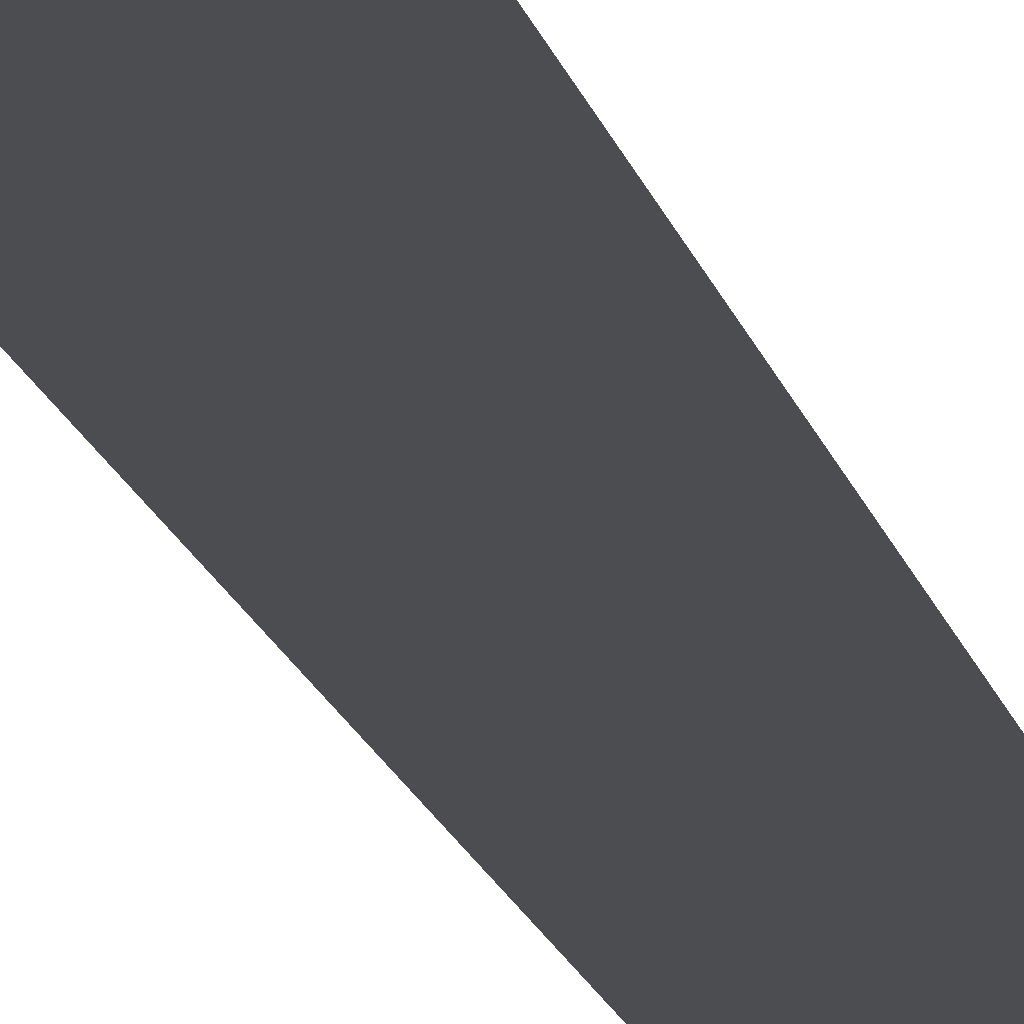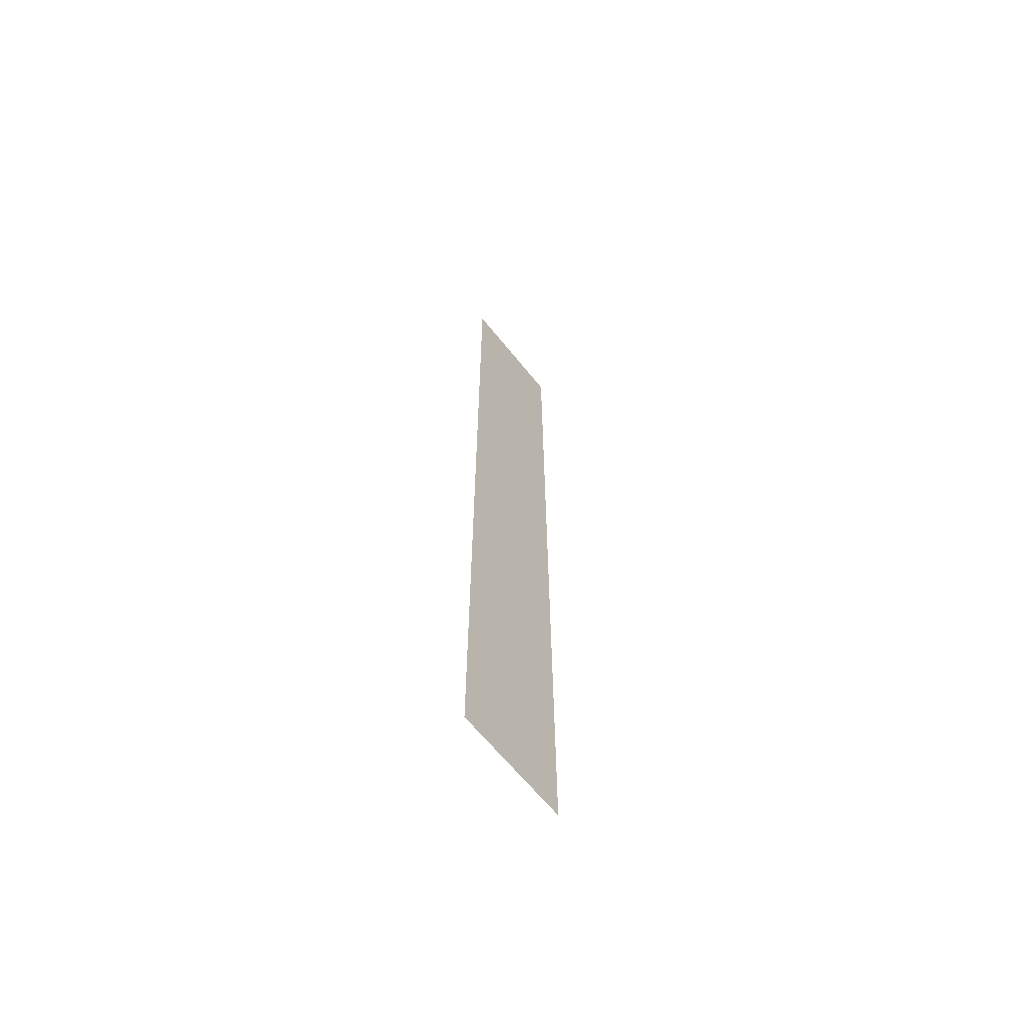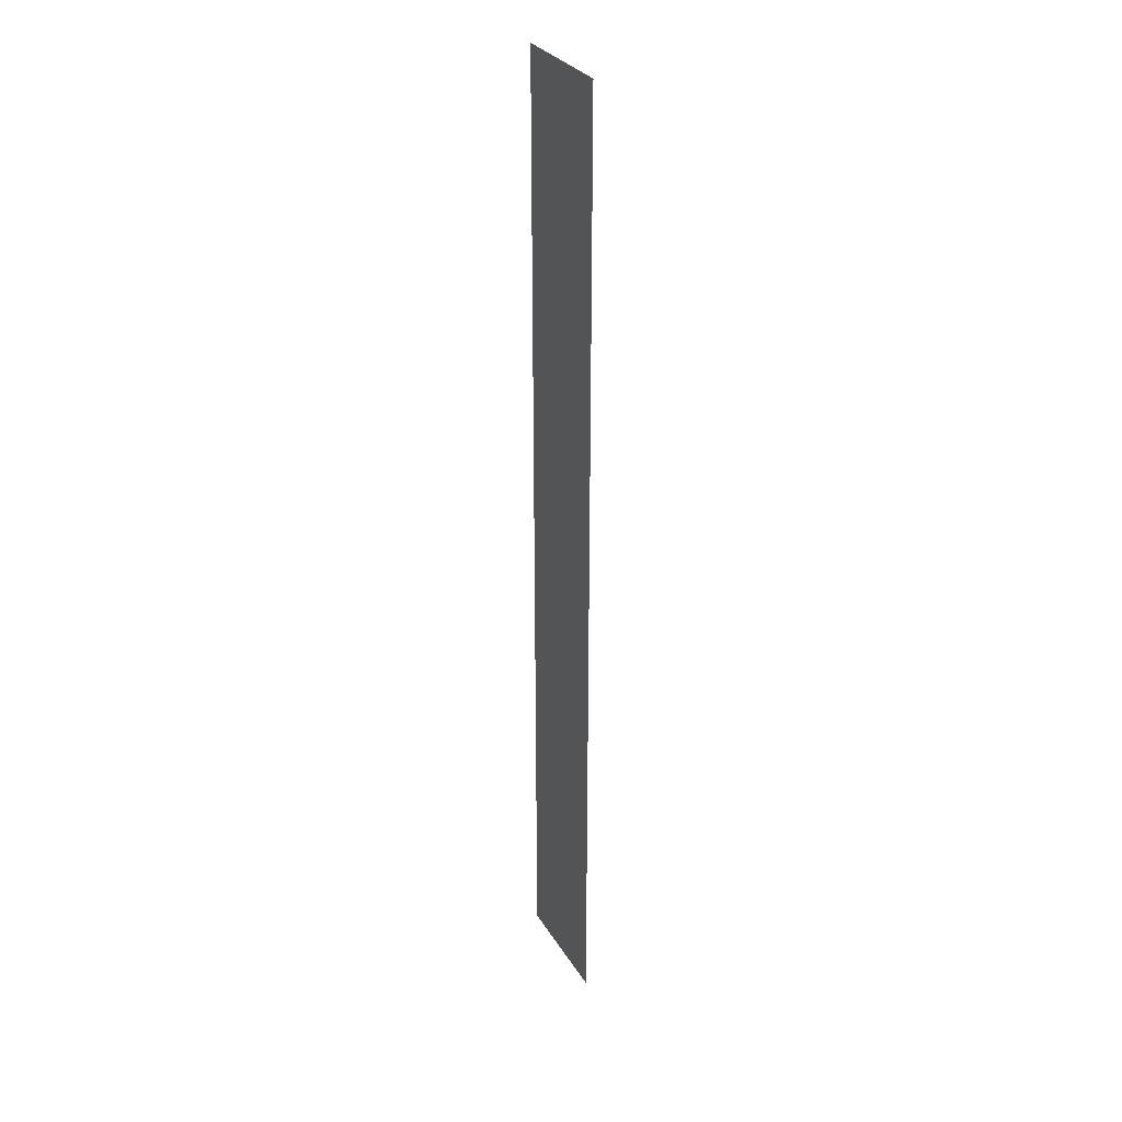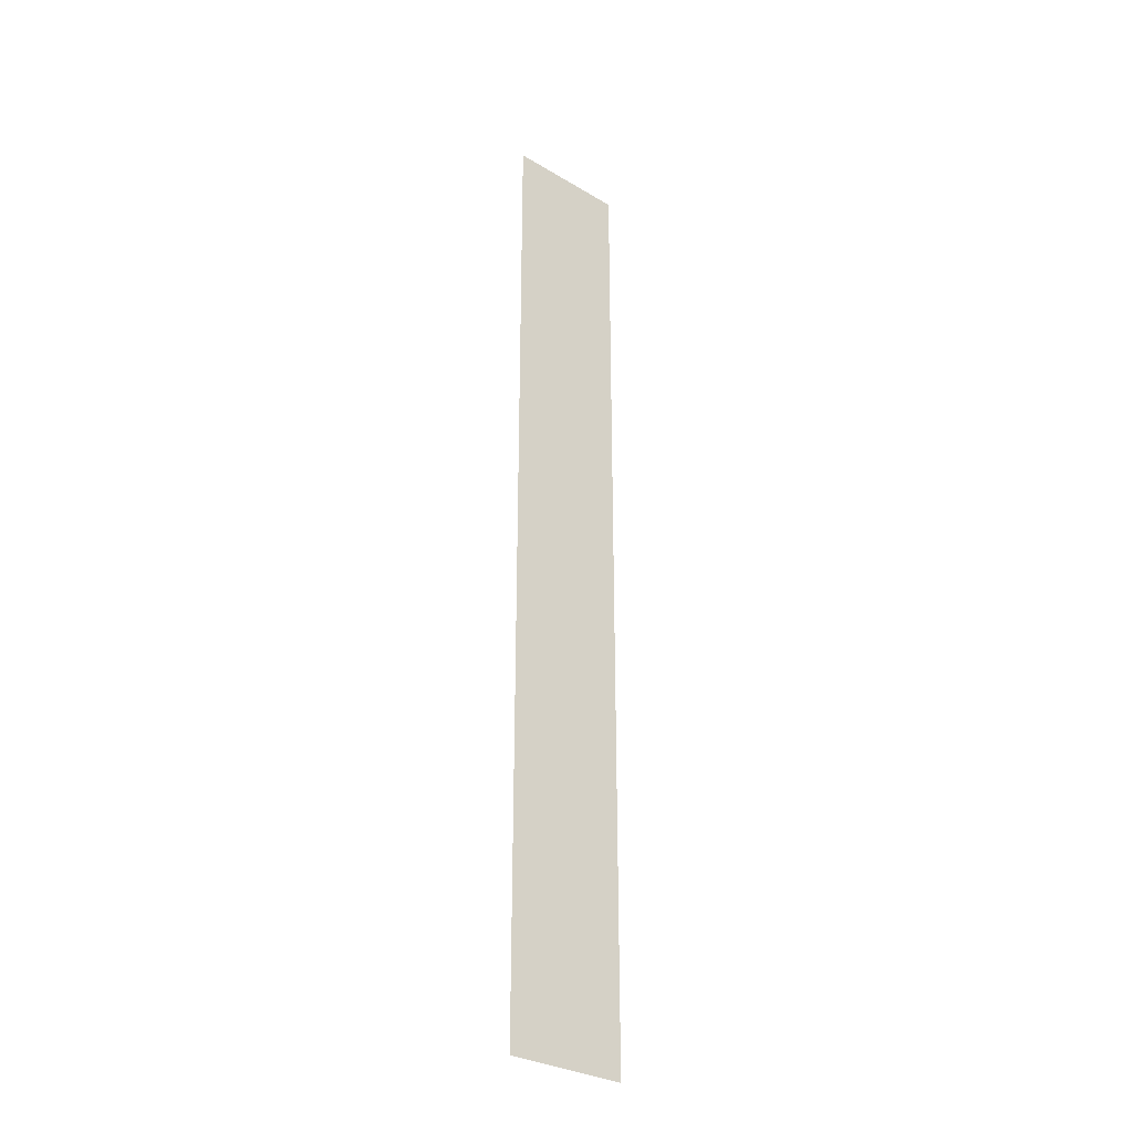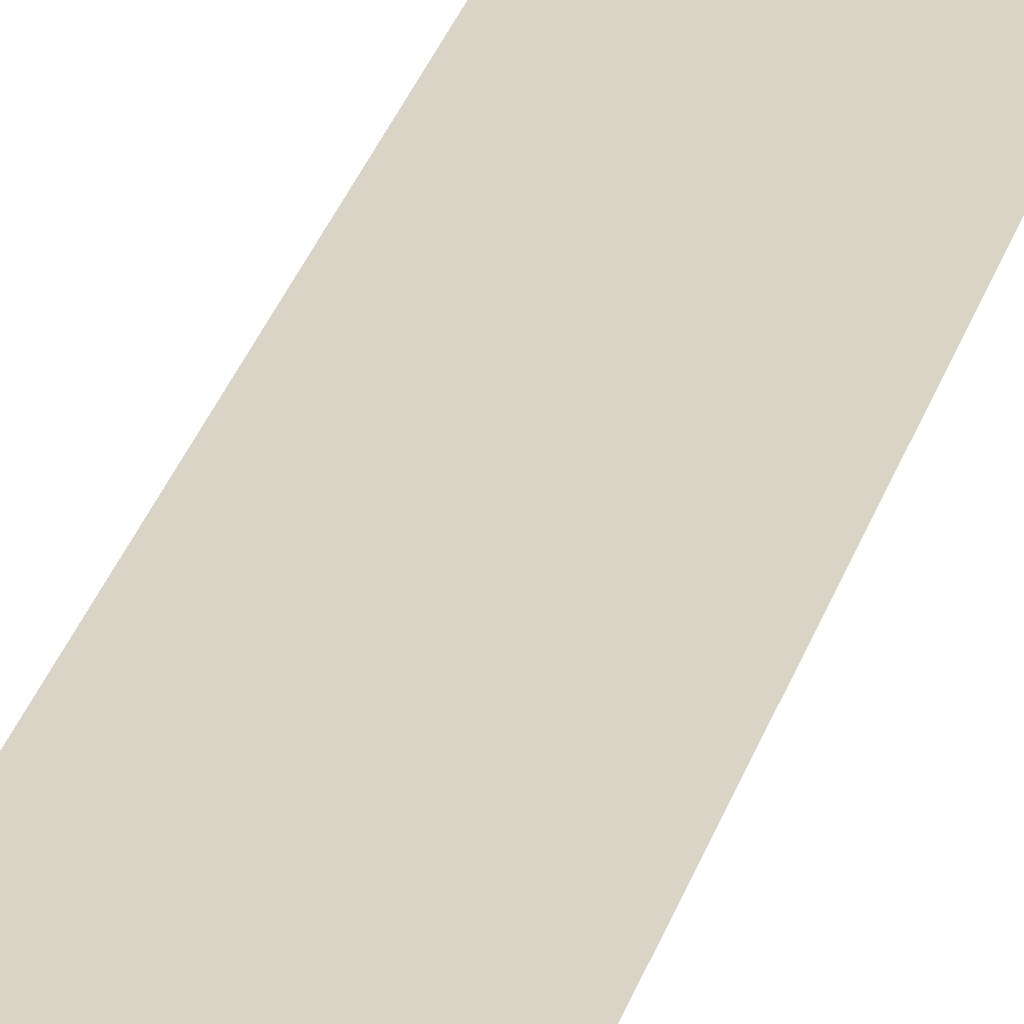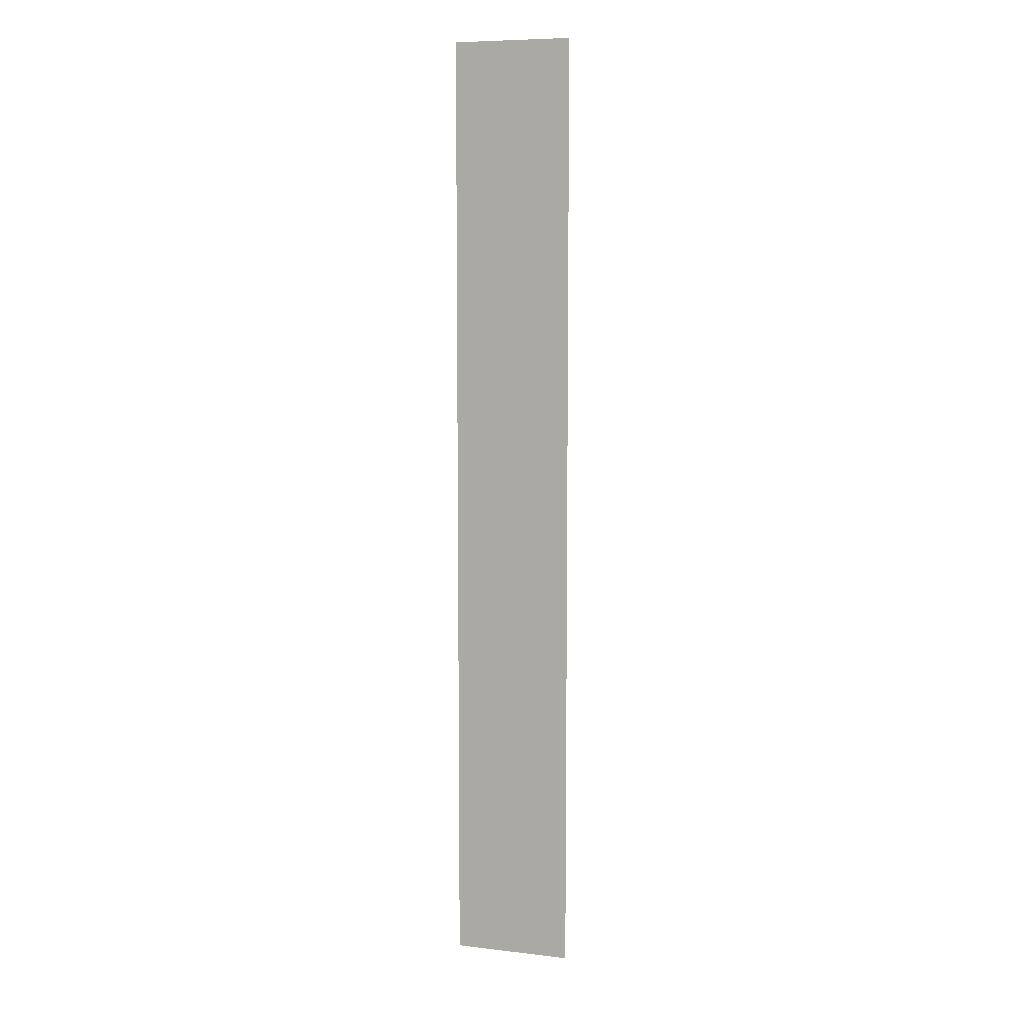
<metadata>
{"format":"obj","ext":"obj","renderer":"f3d","projection":"perspective","resolution":1024,"background":"white","views":[{"elev":-15.8,"azim":12.4,"up":"+Y"},{"elev":-64.8,"azim":-51.2,"up":"+Z"},{"elev":29.8,"azim":64.2,"up":"+Z"},{"elev":-30.8,"azim":-40.5,"up":"+Z"},{"elev":28.9,"azim":-164.8,"up":"+Y"},{"elev":7.9,"azim":-162.1,"up":"+Z"}]}
</metadata>
<code>
g pb_Mesh-8940
v 0 0 0
v 1.214e-05 0 32
v -4 0 -1.969e-06
v -4 0 32
g pb_Mesh-8940_0
f 3 2 1
f 3 4 2

</code>
